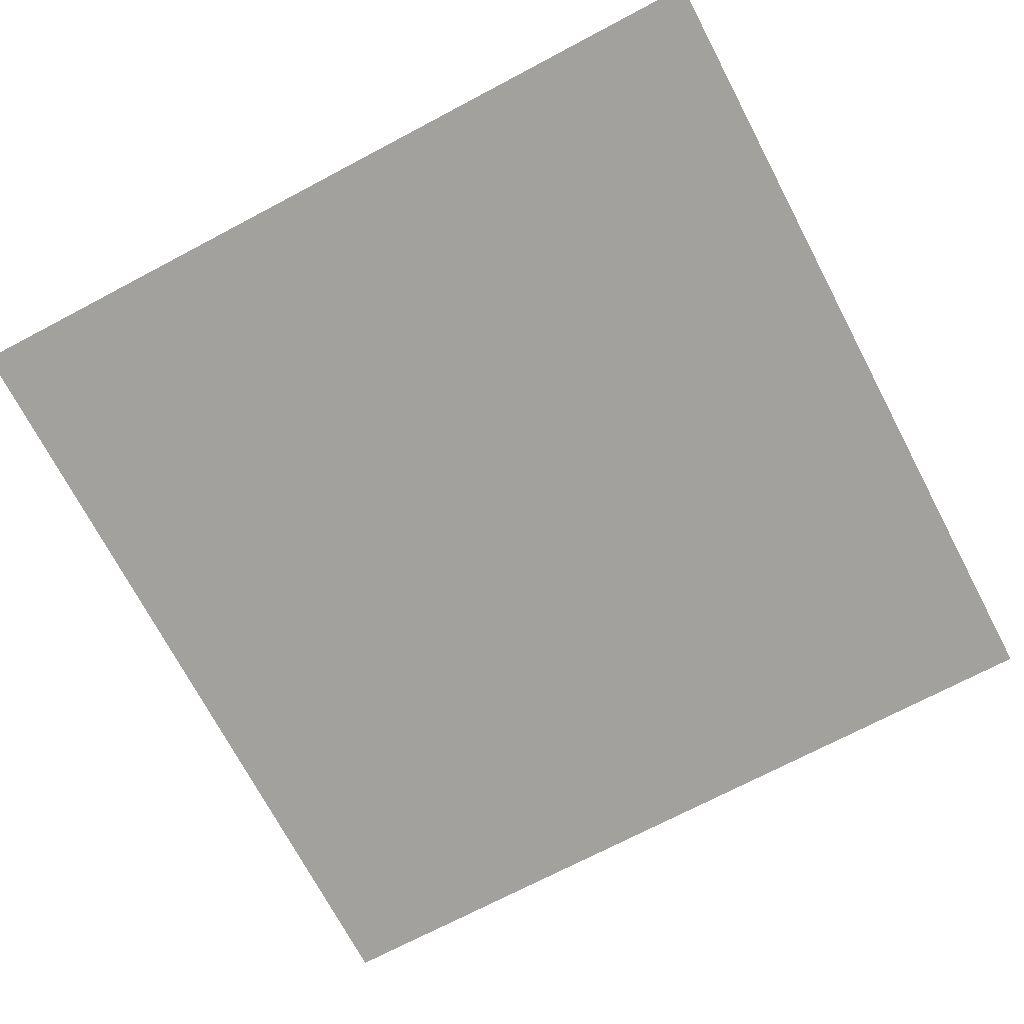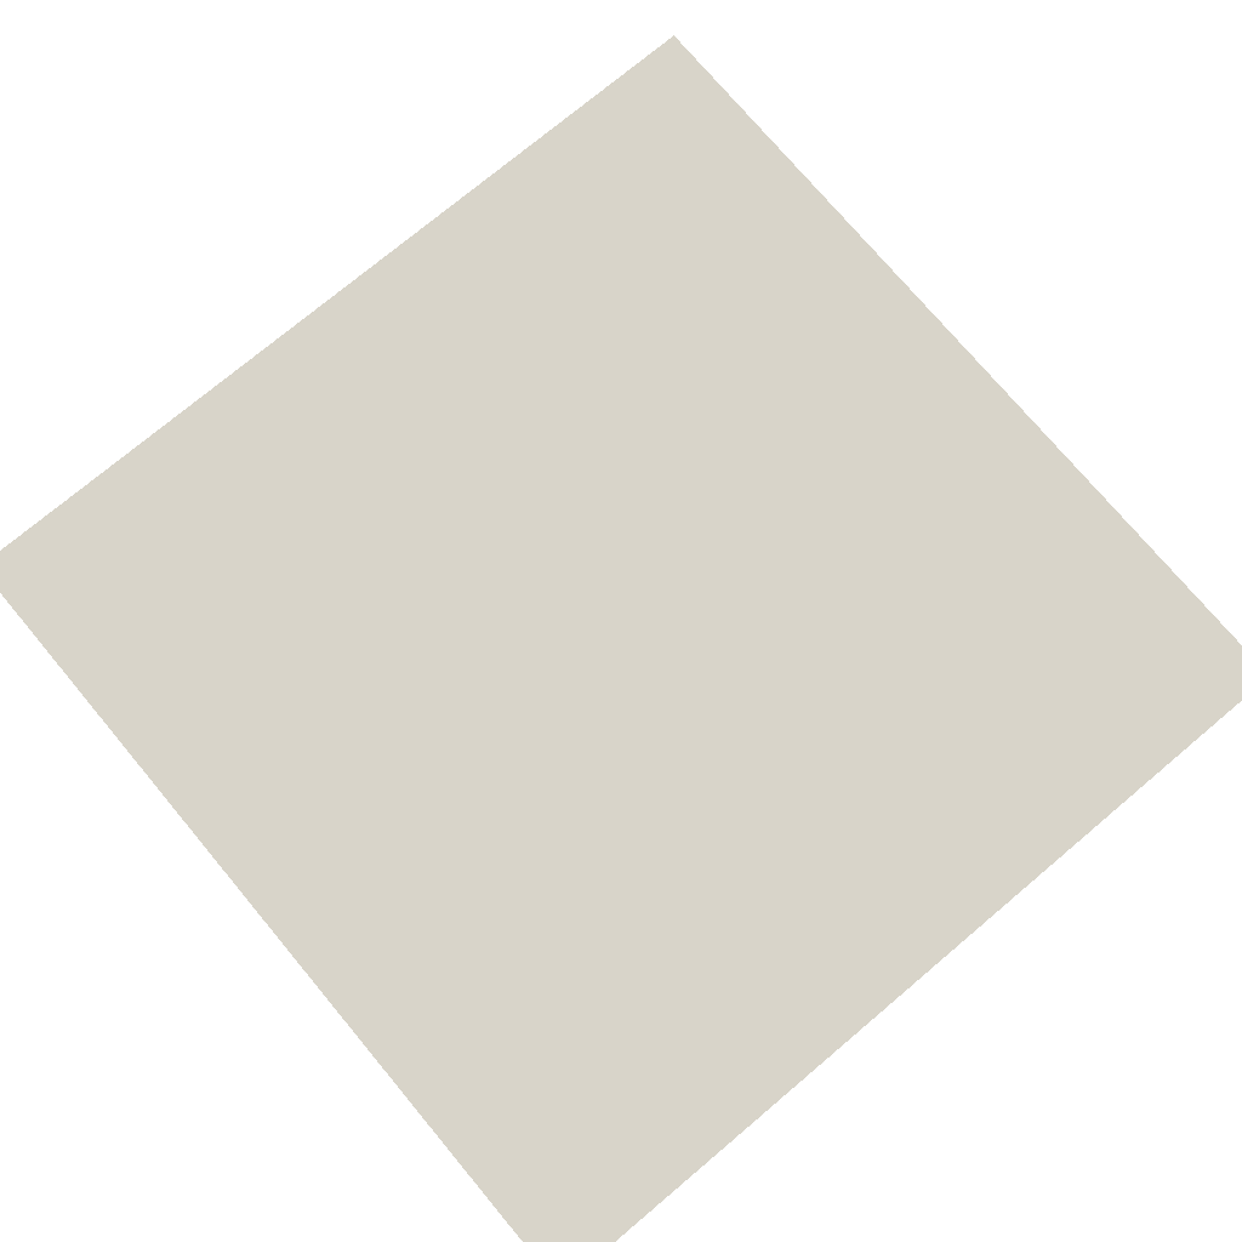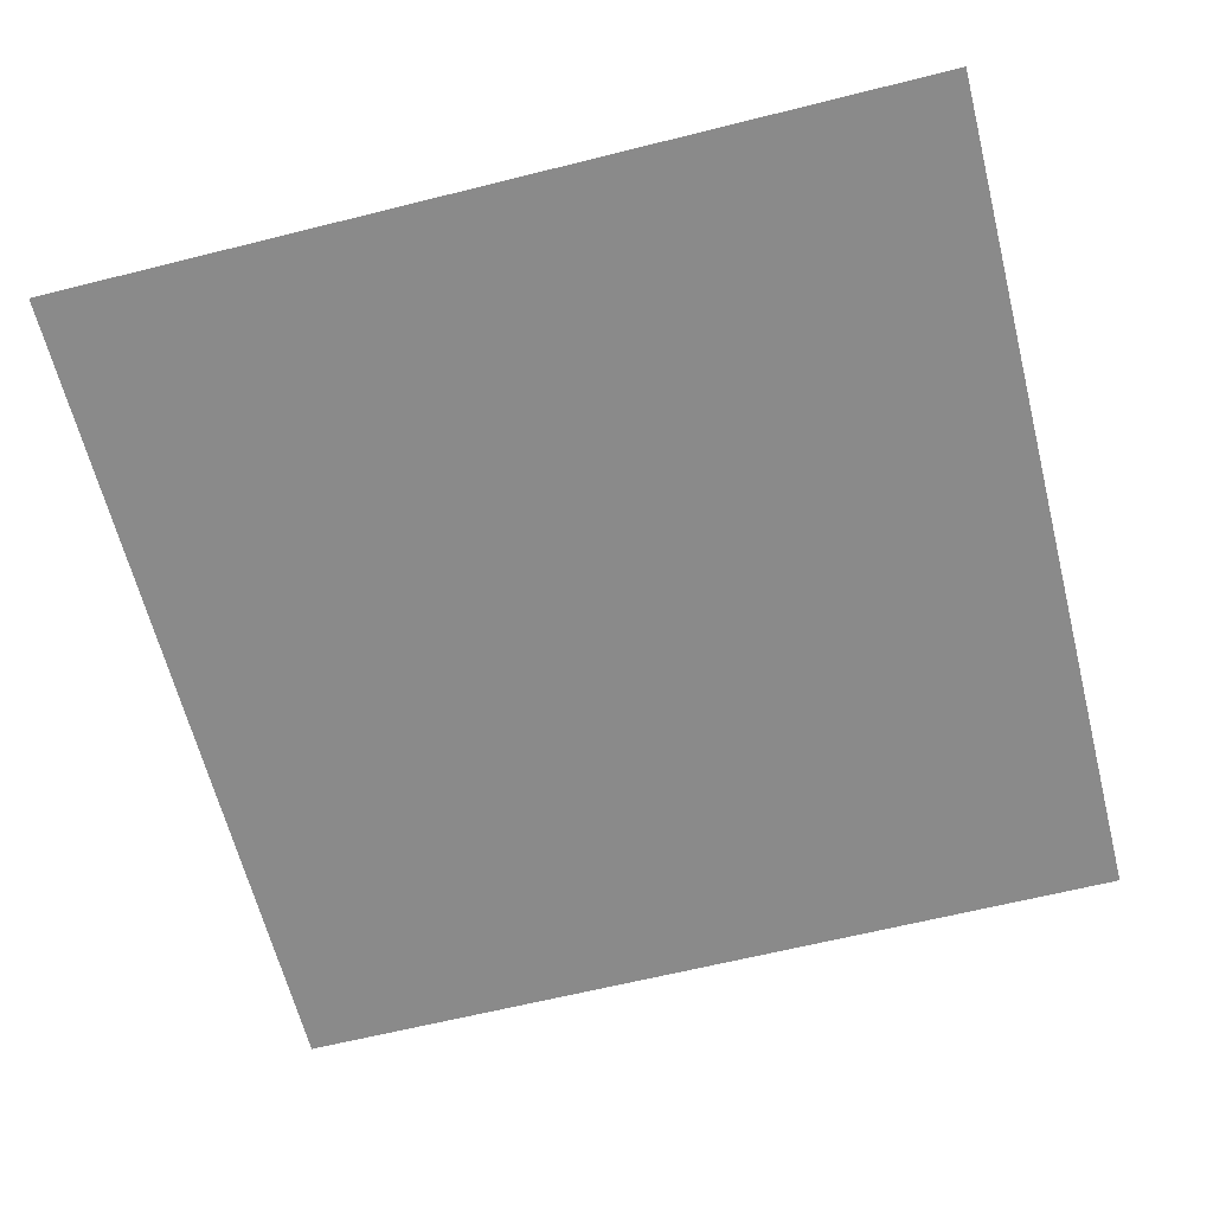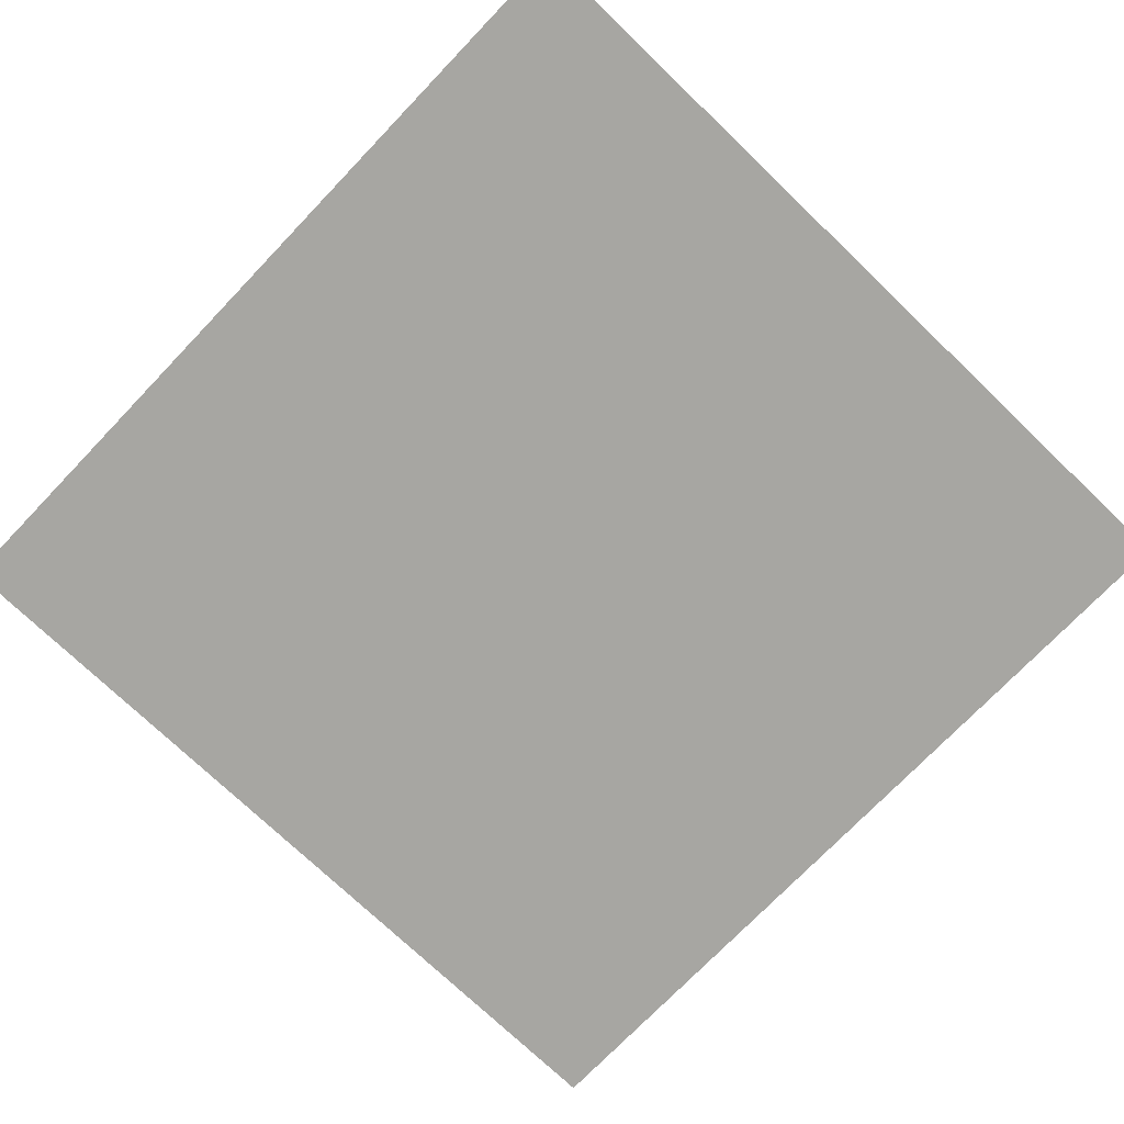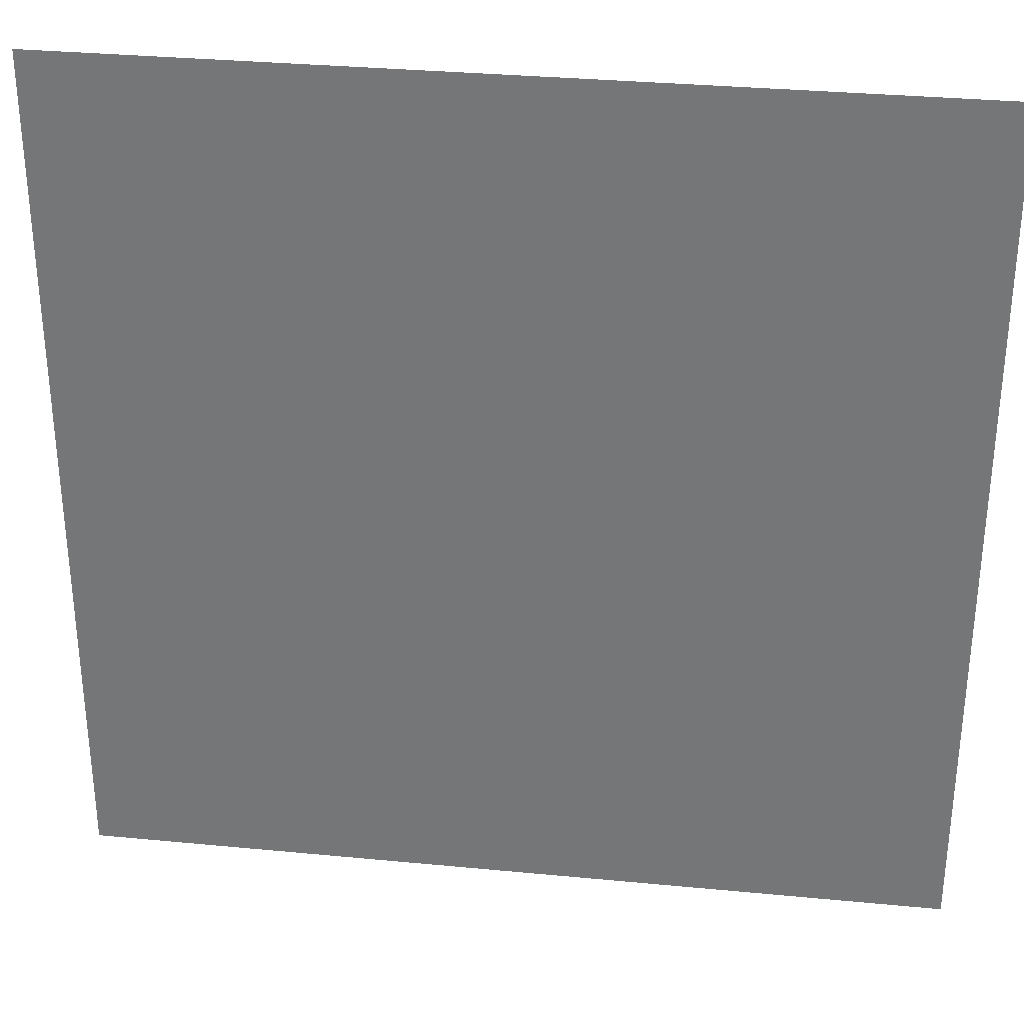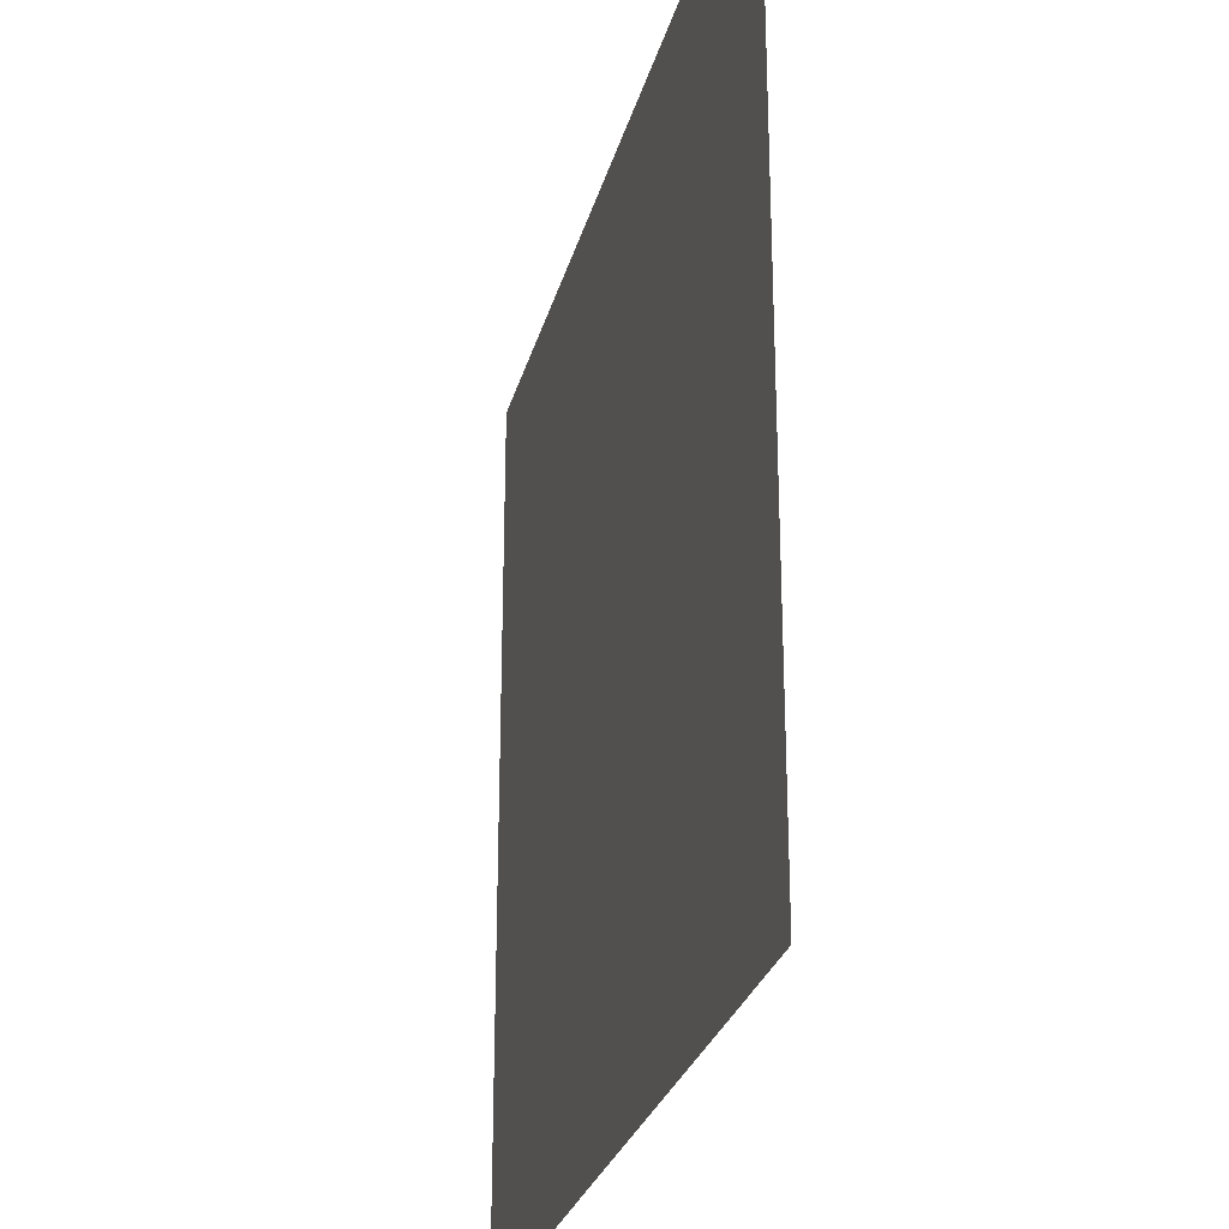
<metadata>
{"format":"obj","ext":"obj","renderer":"f3d","projection":"perspective","resolution":1024,"background":"white","views":[{"elev":-72.0,"azim":27.8,"up":"+Z"},{"elev":75.2,"azim":-130.0,"up":"+Z"},{"elev":-63.5,"azim":104.2,"up":"+Z"},{"elev":-74.0,"azim":-43.8,"up":"+Z"},{"elev":32.1,"azim":-172.3,"up":"+Y"},{"elev":-27.1,"azim":76.1,"up":"+Y"}]}
</metadata>
<code>
v 48 -48 0
v -48 48 0
v -48 -48 0
v 48 48 0
o P001
f 1 2 3
f 1 4 2

</code>
